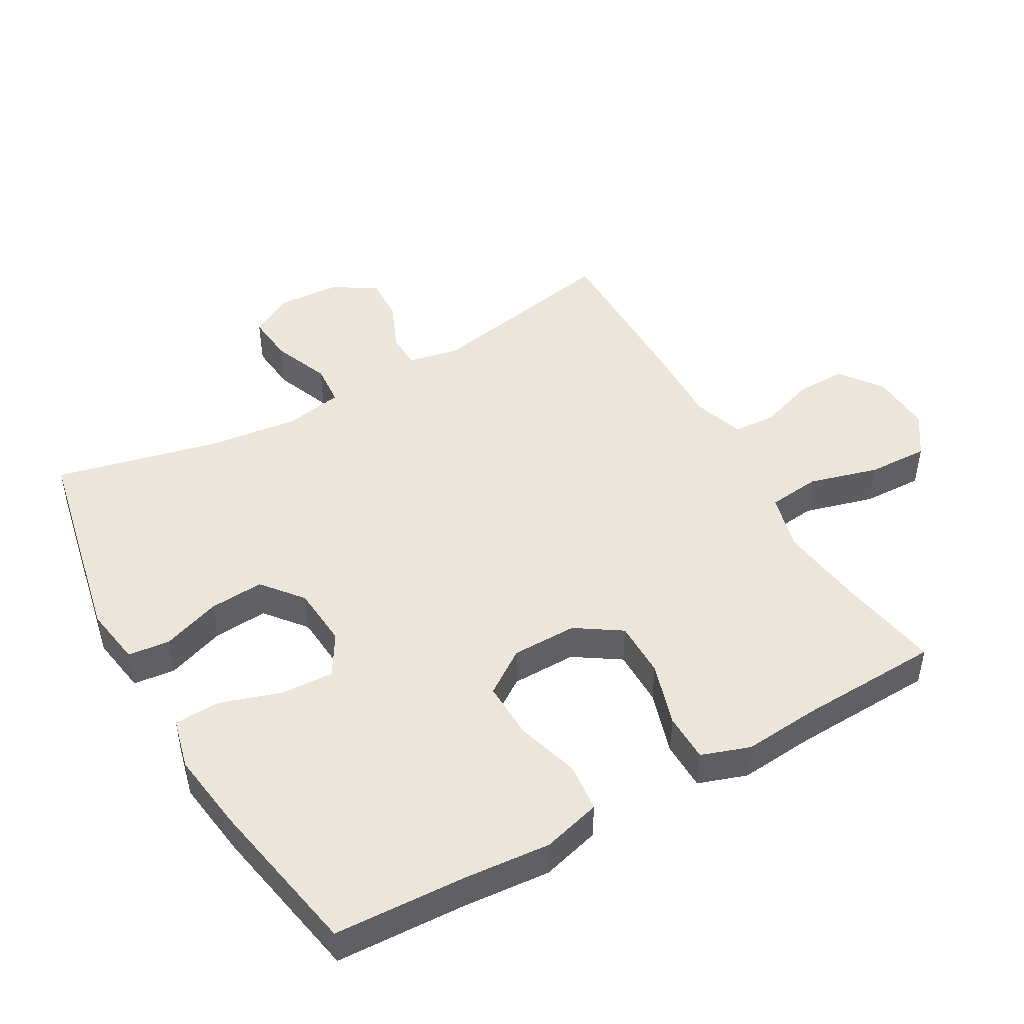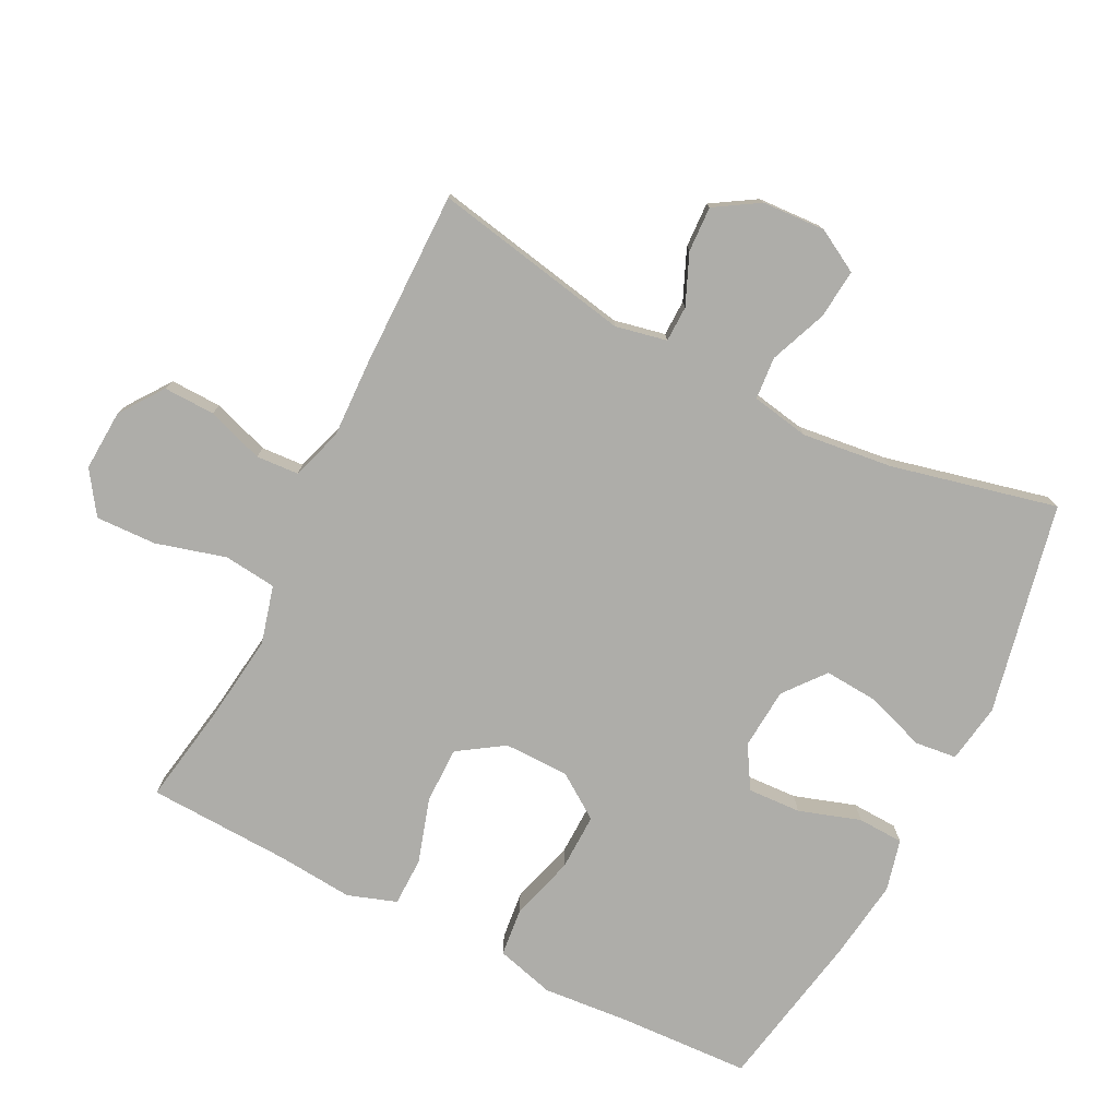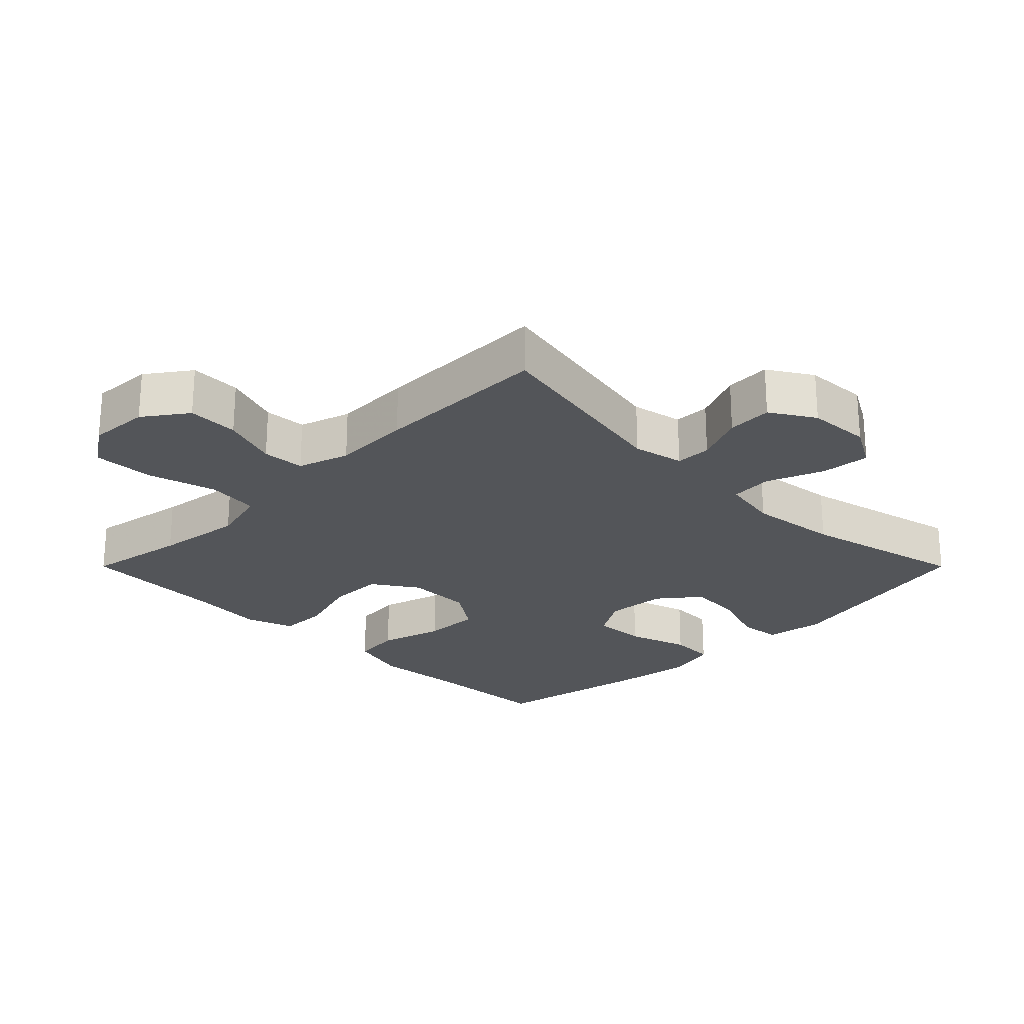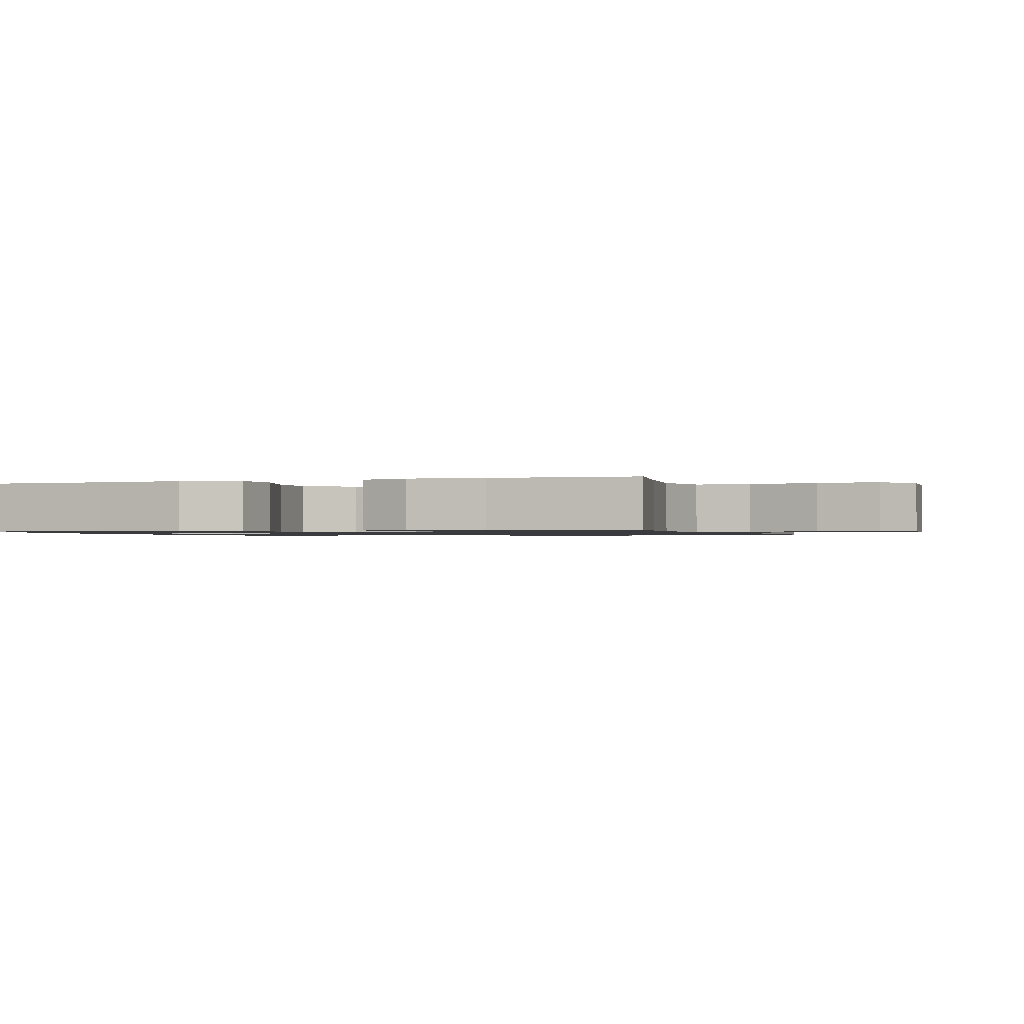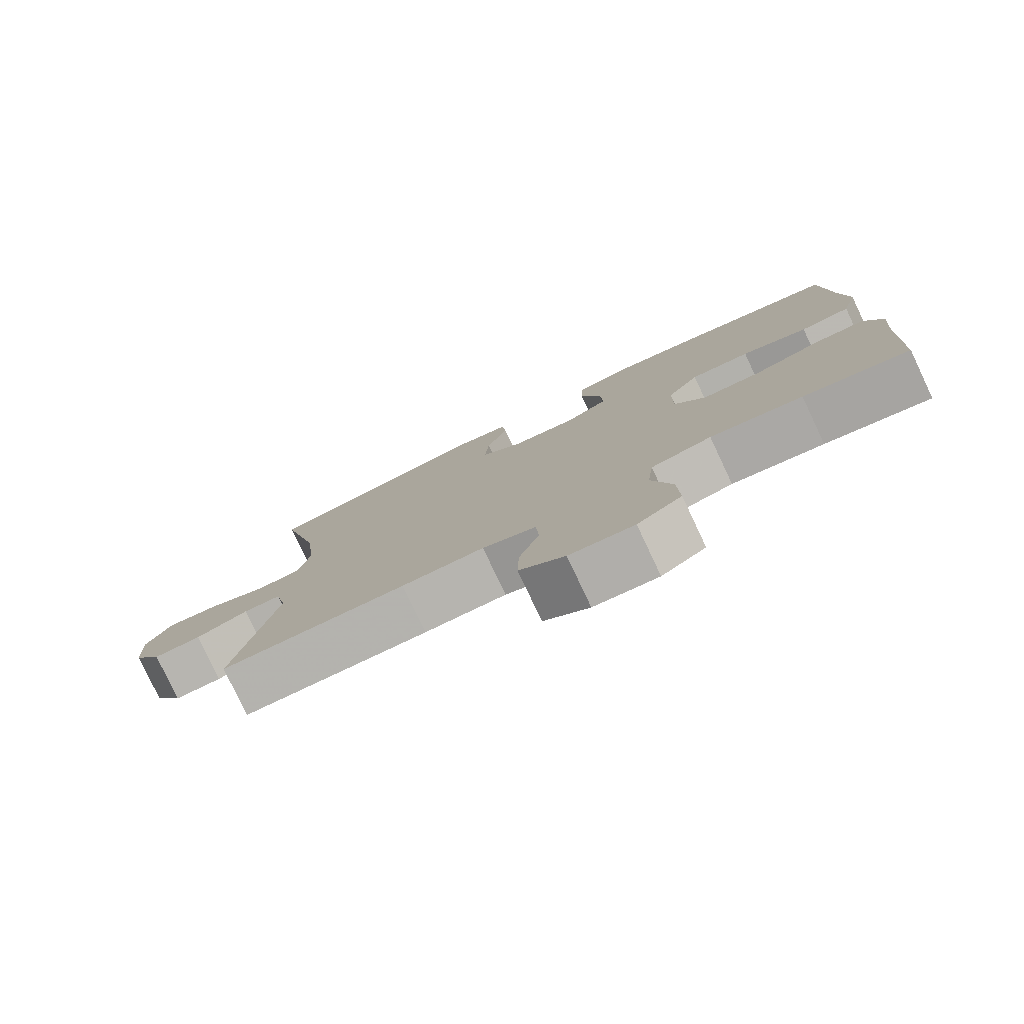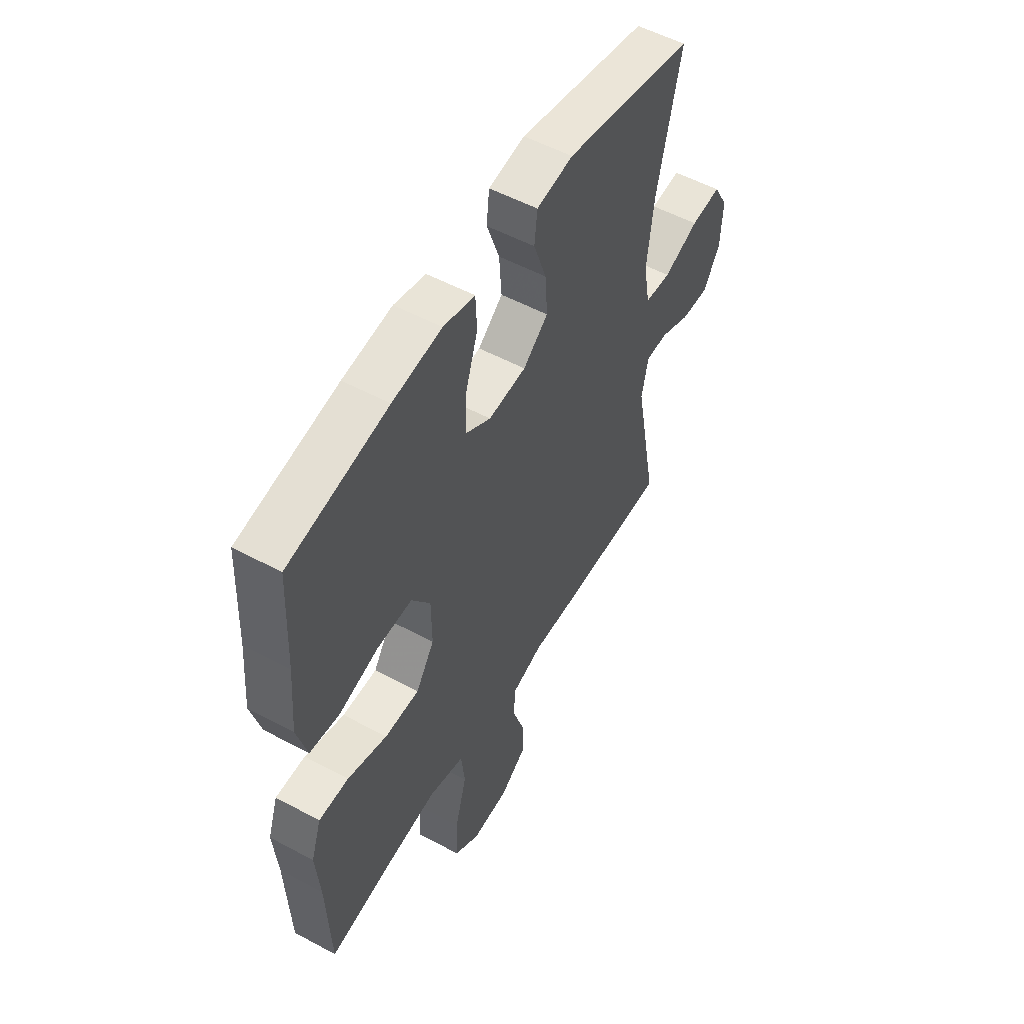
<metadata>
{"format":"obj","ext":"obj","renderer":"f3d","projection":"perspective","resolution":1024,"background":"white","views":[{"elev":47.0,"azim":60.3,"up":"+Y"},{"elev":-77.1,"azim":-116.8,"up":"+Y"},{"elev":-24.1,"azim":-135.0,"up":"+Y"},{"elev":-1.0,"azim":108.8,"up":"+Y"},{"elev":-79.7,"azim":25.3,"up":"+Z"},{"elev":54.1,"azim":119.7,"up":"+Z"}]}
</metadata>
<code>
v 0.5 0.07 0.5
v 0.509 0.07 0.304
v 0.52 0.07 0.172
v 0.496 0.07 0.084
v 0.423 0.07 0.076
v 0.327 0.07 0.104
v 0.241 0.07 0.106
v 0.195 0.07 0.039
v 0.194 0.07 -0.059
v 0.239 0.07 -0.127
v 0.324 0.07 -0.127
v 0.421 0.07 -0.097
v 0.494 0.07 -0.098
v 0.519 0.07 -0.171
v 0.509 0.07 -0.284
v 0.5 0.07 -0.5
v 0.349 0.07 -0.474
v 0.217 0.07 -0.457
v 0.13 0.07 -0.48
v 0.121 0.07 -0.559
v 0.15 0.07 -0.664
v 0.153 0.07 -0.755
v 0.09 0.07 -0.798
v -0.002 0.07 -0.793
v -0.067 0.07 -0.746
v -0.065 0.07 -0.669
v -0.036 0.07 -0.584
v -0.04 0.07 -0.52
v -0.117 0.07 -0.495
v -0.235 0.07 -0.499
v -0.5 0.07 -0.5
v -0.443 0.07 -0.203
v -0.459 0.07 -0.126
v -0.513 0.07 -0.125
v -0.588 0.07 -0.157
v -0.656 0.07 -0.16
v -0.697 0.07 -0.094
v -0.702 0.07 0.001
v -0.666 0.07 0.065
v -0.592 0.07 0.058
v -0.506 0.07 0.024
v -0.442 0.07 0.029
v -0.426 0.07 0.116
v -0.442 0.07 0.251
v -0.5 0.07 0.5
v -0.183 0.07 0.566
v -0.094 0.07 0.552
v -0.087 0.07 0.489
v -0.118 0.07 0.401
v -0.124 0.07 0.319
v -0.063 0.07 0.27
v 0.029 0.07 0.263
v 0.092 0.07 0.301
v 0.088 0.07 0.381
v 0.058 0.07 0.473
v 0.061 0.07 0.542
v 0.138 0.07 0.561
v 0.258 0.07 0.545
v 0.5 0 0.5
v 0.509 0 0.304
v 0.52 0 0.172
v 0.496 0 0.084
v 0.423 0 0.076
v 0.327 0 0.104
v 0.241 0 0.106
v 0.195 0 0.039
v 0.194 0 -0.059
v 0.239 0 -0.127
v 0.324 0 -0.127
v 0.421 0 -0.097
v 0.494 0 -0.098
v 0.519 0 -0.171
v 0.509 0 -0.284
v 0.5 0 -0.5
v 0.349 0 -0.474
v 0.217 0 -0.457
v 0.13 0 -0.48
v 0.121 0 -0.559
v 0.15 0 -0.664
v 0.153 0 -0.755
v 0.09 0 -0.798
v -0.002 0 -0.793
v -0.067 0 -0.746
v -0.065 0 -0.669
v -0.036 0 -0.584
v -0.04 0 -0.52
v -0.117 0 -0.495
v -0.235 0 -0.499
v -0.5 0 -0.5
v -0.443 0 -0.203
v -0.459 0 -0.126
v -0.513 0 -0.125
v -0.588 0 -0.157
v -0.656 0 -0.16
v -0.697 0 -0.094
v -0.702 0 0.001
v -0.666 0 0.065
v -0.592 0 0.058
v -0.506 0 0.024
v -0.442 0 0.029
v -0.426 0 0.116
v -0.442 0 0.251
v -0.5 0 0.5
v -0.183 0 0.566
v -0.094 0 0.552
v -0.087 0 0.489
v -0.118 0 0.401
v -0.124 0 0.319
v -0.063 0 0.27
v 0.029 0 0.263
v 0.092 0 0.301
v 0.088 0 0.381
v 0.058 0 0.473
v 0.061 0 0.542
v 0.138 0 0.561
v 0.258 0 0.545
f 57 58 1 2
f 54 55 56 57
f 53 54 57 2
f 52 53 2 3
f 51 52 3 4
f 46 47 48 49
f 44 45 46 49
f 43 44 49 50
f 42 43 50 51
f 38 39 40 41
f 38 41 42
f 37 38 42
f 34 35 36 37
f 33 34 37 42
f 32 33 42 51
f 29 30 31 32
f 28 29 32 51
f 24 25 26 27
f 20 21 22 23
f 19 20 23 24
f 15 16 17
f 15 17 18
f 14 15 18 19
f 11 12 13 14
f 10 11 14 19
f 51 4 5 6
f 51 6 7
f 9 10 19 24
f 8 9 24 27
f 51 7 8
f 8 27 28 51
f 60 59 116 115
f 115 114 113 112
f 60 115 112 111
f 61 60 111 110
f 62 61 110 109
f 107 106 105 104
f 107 104 103 102
f 108 107 102 101
f 109 108 101 100
f 99 98 97 96
f 100 99 96
f 100 96 95
f 95 94 93 92
f 100 95 92 91
f 109 100 91 90
f 90 89 88 87
f 109 90 87 86
f 85 84 83 82
f 81 80 79 78
f 82 81 78 77
f 75 74 73
f 76 75 73
f 77 76 73 72
f 72 71 70 69
f 77 72 69 68
f 64 63 62 109
f 65 64 109
f 82 77 68 67
f 85 82 67 66
f 66 65 109
f 109 86 85 66
f 1 59 60 2
f 2 60 61 3
f 3 61 62 4
f 4 62 63 5
f 5 63 64 6
f 6 64 65 7
f 7 65 66 8
f 8 66 67 9
f 9 67 68 10
f 10 68 69 11
f 11 69 70 12
f 12 70 71 13
f 13 71 72 14
f 14 72 73 15
f 15 73 74 16
f 16 74 75 17
f 17 75 76 18
f 18 76 77 19
f 19 77 78 20
f 20 78 79 21
f 21 79 80 22
f 22 80 81 23
f 23 81 82 24
f 24 82 83 25
f 25 83 84 26
f 26 84 85 27
f 27 85 86 28
f 28 86 87 29
f 29 87 88 30
f 30 88 89 31
f 31 89 90 32
f 32 90 91 33
f 33 91 92 34
f 34 92 93 35
f 35 93 94 36
f 36 94 95 37
f 37 95 96 38
f 38 96 97 39
f 39 97 98 40
f 40 98 99 41
f 41 99 100 42
f 42 100 101 43
f 43 101 102 44
f 44 102 103 45
f 45 103 104 46
f 46 104 105 47
f 47 105 106 48
f 48 106 107 49
f 49 107 108 50
f 50 108 109 51
f 51 109 110 52
f 52 110 111 53
f 53 111 112 54
f 54 112 113 55
f 55 113 114 56
f 56 114 115 57
f 57 115 116 58
f 58 116 59 1

</code>
